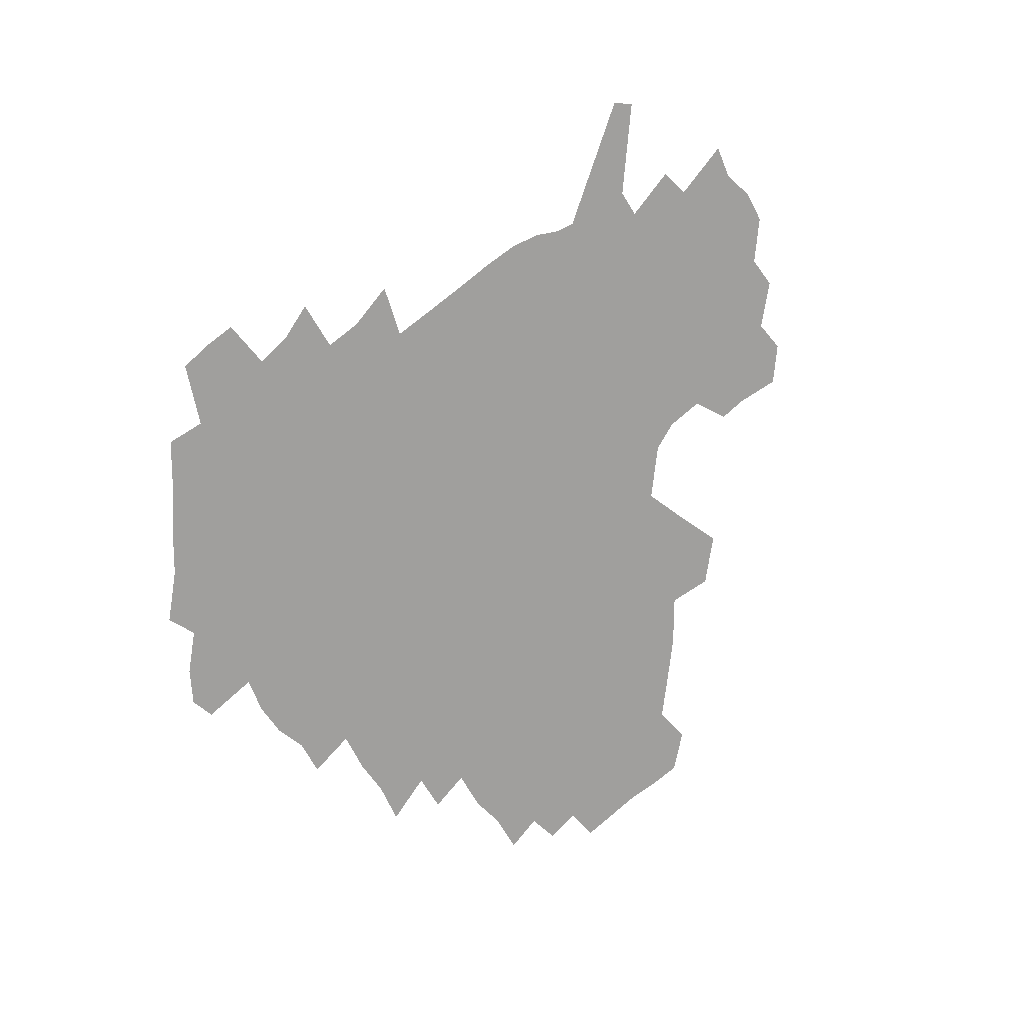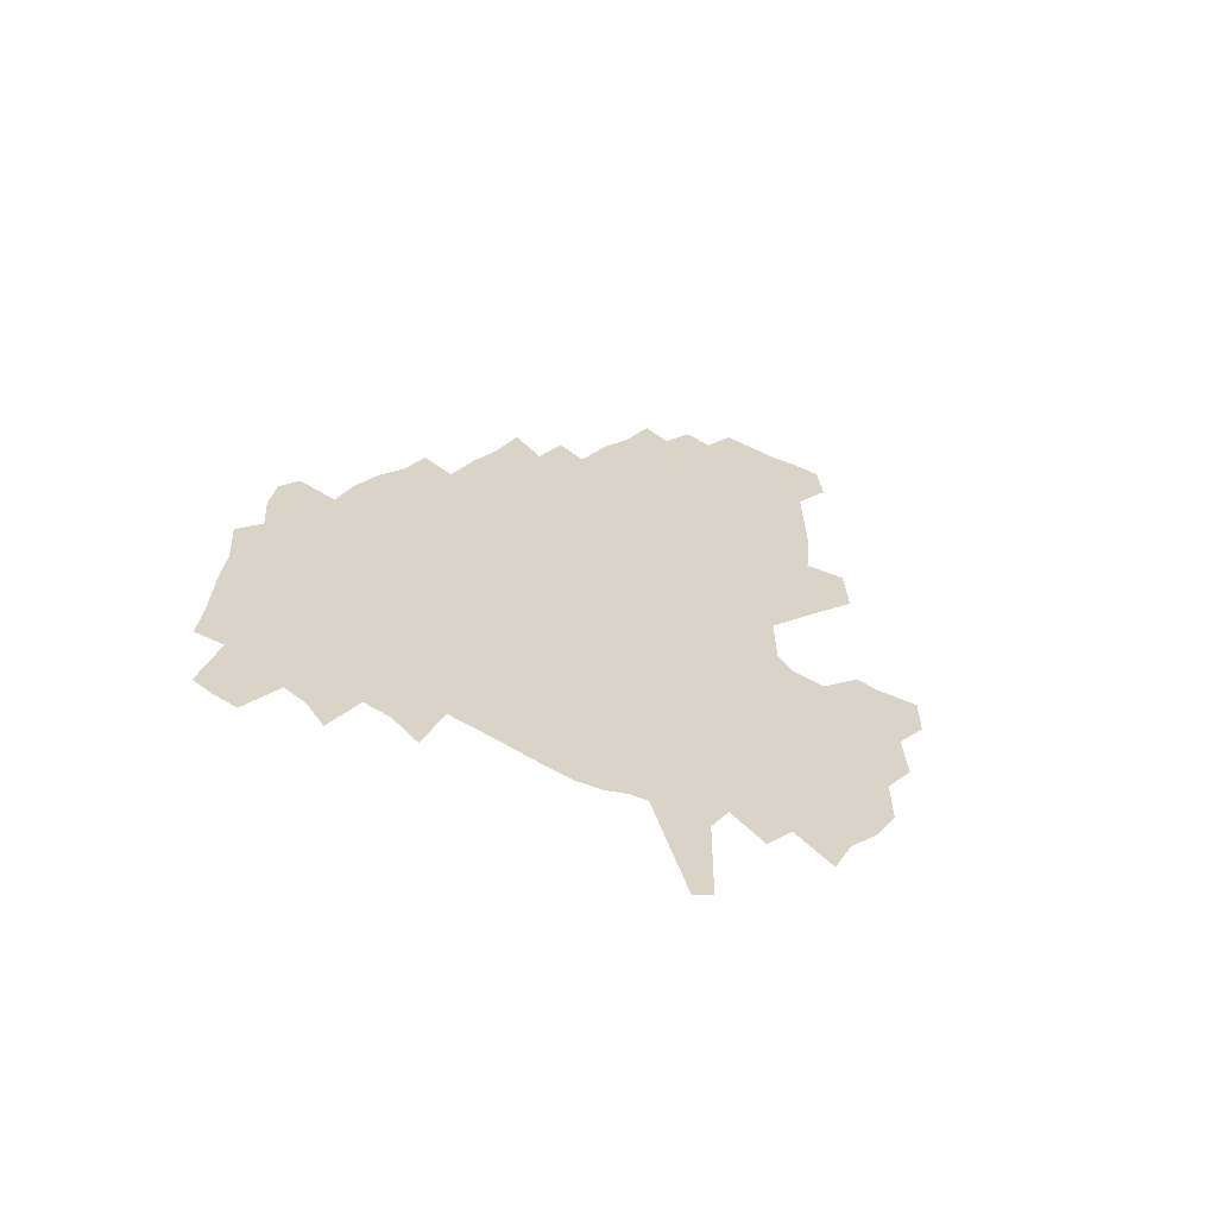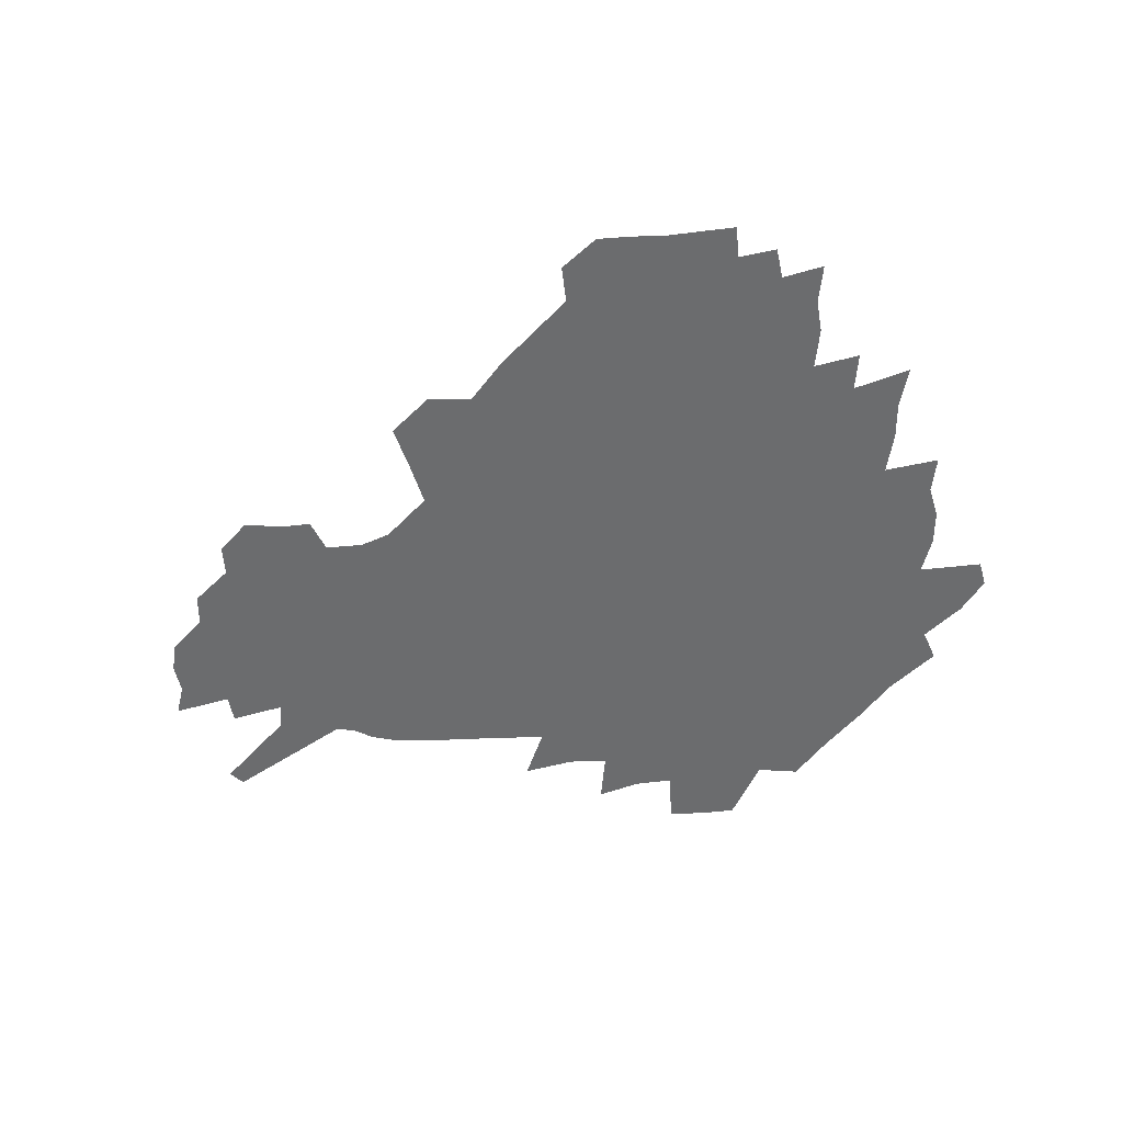
<metadata>
{"format":"obj","ext":"obj","renderer":"f3d","projection":"perspective","resolution":1024,"background":"white","views":[{"elev":-71.3,"azim":41.5,"up":"+Z"},{"elev":28.5,"azim":47.0,"up":"+Z"},{"elev":-53.6,"azim":-174.4,"up":"+Z"}]}
</metadata>
<code>
v 231.1 188.6 0
v 219.9 203.2 0
v 222.1 214.8 0
v 243.9 160.4 0
v 248.6 174.3 0
v 249.7 187.5 0
v 251.6 200.8 0
v 250.5 214.3 0
v 244.8 230.5 0
v 243.1 245.9 0
v 246.1 260.5 0
v 242.6 276.7 0
v 265.1 143 0
v 271.1 158 0
v 273.3 171.9 0
v 274.6 185.4 0
v 270.4 199.8 0
v 270.5 213.5 0
v 270.7 227.8 0
v 272.1 242 0
v 269.6 257.4 0
v 266.9 273.5 0
v 262.2 292 0
v 260.7 308.3 0
v 255.3 326.7 0
v 281.2 125.1 0
v 287.1 142 0
v 292.8 157.5 0
v 294.2 171 0
v 291.8 184.7 0
v 290.3 198.4 0
v 290.1 212.1 0
v 287.9 226.5 0
v 289.4 240.3 0
v 289.4 254.6 0
v 287.1 270.1 0
v 283.7 287.1 0
v 282 303.4 0
v 280.6 319.4 0
v 277.7 336.4 0
v 298.3 108.1 0
v 302.6 126.4 0
v 306.4 142.7 0
v 309 157.3 0
v 309.9 170.7 0
v 309 183.9 0
v 308.2 197.3 0
v 306.9 211.1 0
v 306.5 224.9 0
v 305.1 239.1 0
v 306.4 252.7 0
v 304.4 268 0
v 301.5 284.6 0
v 298 302.2 0
v 298.6 317.1 0
v 298.1 332.7 0
v 294.6 350.9 0
v 295.7 365.5 0
v 292.2 382.8 0
v 314.1 90.41 0
v 316.9 109.7 0
v 319.5 127.1 0
v 321.5 142.6 0
v 323.5 157.3 0
v 324.2 170.6 0
v 323.9 183.6 0
v 323.1 196.8 0
v 323 210.1 0
v 323 223.5 0
v 322.4 237.3 0
v 320.8 252 0
v 318.8 267.7 0
v 317.4 283.4 0
v 315.5 299.8 0
v 313.1 317 0
v 314.8 331.3 0
v 314.3 346.8 0
v 313.3 362.4 0
v 310.7 379.1 0
v 312.3 392.9 0
v 332.9 93.51 0
v 333.8 111.5 0
v 335 128 0
v 336.3 143.4 0
v 337 157.3 0
v 337.7 170.7 0
v 337.8 183.5 0
v 337.8 196.4 0
v 337 209.7 0
v 336.9 222.9 0
v 336.9 236.2 0
v 335 251.4 0
v 335.5 265.1 0
v 332.9 282.2 0
v 330.7 299.4 0
v 330.5 314.9 0
v 330.4 330.2 0
v 329.7 346 0
v 329.4 361.2 0
v 329 376.4 0
v 329.1 390.9 0
v 329.1 405.3 0
v 348.1 66.64 0
v 348.2 92.53 0
v 348.6 111.8 0
v 349.8 129.6 0
v 350.2 144.1 0
v 350.3 157.5 0
v 350.6 170.7 0
v 350.7 183.6 0
v 350.9 196.3 0
v 350.7 209.3 0
v 350.8 222.3 0
v 350.3 236 0
v 350.5 249.4 0
v 349.2 264.8 0
v 347.1 282.5 0
v 346.4 298 0
v 345.7 314.2 0
v 345.6 329.4 0
v 345.2 345.1 0
v 344.8 360.6 0
v 345.5 374.9 0
v 344 390.8 0
v 344.7 404.8 0
v 363.9 66.24 0
v 363.5 93.71 0
v 363.2 112.3 0
v 363.3 130.2 0
v 363.2 144 0
v 363.2 157.4 0
v 363.2 170.6 0
v 363.2 183.5 0
v 363.3 196.4 0
v 363.5 209.4 0
v 363.4 222.5 0
v 363.4 235.8 0
v 363.5 249.2 0
v 363.5 262.9 0
v 361.1 282.2 0
v 360.3 299.6 0
v 360.4 314.1 0
v 360.2 330 0
v 360.4 344.7 0
v 360.1 360 0
v 360.5 374.5 0
v 360.1 389.8 0
v 360.1 404.2 0
v 380 67.32 0
v 379.2 90.76 0
v 377.7 112.4 0
v 376.4 130.9 0
v 376.4 144.1 0
v 376.1 157.4 0
v 376 170.6 0
v 375.9 183.6 0
v 375.9 196.5 0
v 376.1 209.6 0
v 376.1 222.7 0
v 376.2 235.7 0
v 377 248.3 0
v 376.5 262.9 0
v 375.8 279.5 0
v 374.5 299 0
v 374.8 314.6 0
v 374.9 329.9 0
v 375.3 344.4 0
v 375.3 359.6 0
v 375.3 374.8 0
v 375 390.2 0
v 374.6 405.3 0
v 396.2 90 0
v 392.8 111.9 0
v 391.7 128 0
v 389.9 143.8 0
v 389 157.8 0
v 388.9 170.7 0
v 388.6 183.9 0
v 388.5 196.7 0
v 388.8 209.9 0
v 388.8 222.9 0
v 389.1 235.5 0
v 389.4 248.6 0
v 389.5 263.4 0
v 389.4 279.7 0
v 389.2 296.9 0
v 389.1 315.1 0
v 389.7 330.1 0
v 390.2 345.1 0
v 390.2 360.2 0
v 390.3 375.9 0
v 390 390.8 0
v 389.5 405.5 0
v 415.4 84.44 0
v 411.1 107.5 0
v 407 127.1 0
v 404.5 142.9 0
v 403.1 157.2 0
v 401.7 171.5 0
v 400.9 184.5 0
v 401.1 197.2 0
v 400.6 210.1 0
v 401.4 222.9 0
v 401.6 235.7 0
v 401.8 248.4 0
v 402.5 262.4 0
v 403.2 277.8 0
v 403.7 294.9 0
v 404.5 312 0
v 405 328.6 0
v 405.3 345.2 0
v 405.7 362.1 0
v 405.2 376.5 0
v 405.6 393.1 0
v 428.6 108.5 0
v 423.8 126.4 0
v 420.5 141.8 0
v 416.9 157.6 0
v 416 170.9 0
v 415.5 184 0
v 415 197.1 0
v 414.2 210.2 0
v 414.1 223.1 0
v 414.8 236.1 0
v 414.5 248.7 0
v 415.3 262.2 0
v 416.8 277.9 0
v 417.8 293.2 0
v 419.4 312.5 0
v 420.4 329.3 0
v 420.9 346.2 0
v 420.8 362.6 0
v 451.7 104.3 0
v 441.7 126.7 0
v 435.5 142.8 0
v 432.4 157.1 0
v 430.3 170.8 0
v 429.3 184 0
v 428.9 197.1 0
v 428.3 210.1 0
v 427.1 223.4 0
v 427.5 236.2 0
v 427.9 249.2 0
v 429 262.8 0
v 430.8 277.9 0
v 432.6 293.9 0
v 434.3 310.5 0
v 436 329.1 0
v 437.2 347.8 0
v 460.7 127.9 0
v 454.6 142.2 0
v 450.5 156.2 0
v 446.2 170.5 0
v 445 183.6 0
v 445.2 196.5 0
v 441.4 210.9 0
v 440.8 223.6 0
v 441 236.4 0
v 441.9 249.4 0
v 443.3 263.1 0
v 445.1 277.5 0
v 447.6 293.5 0
v 450.8 311.9 0
v 452.9 330.3 0
v 479.8 129 0
v 472.8 142.6 0
v 467.1 156.7 0
v 465.2 169.5 0
v 461.6 183.3 0
v 461 196.1 0
v 457.7 210.2 0
v 455.9 223.4 0
v 456.3 236.4 0
v 457 249.5 0
v 457.6 262.8 0
v 460.9 277.4 0
v 465 294.5 0
v 467.7 312.3 0
v 472 332.6 0
v 498.2 129.8 0
v 487.6 144.9 0
v 485 157 0
v 480.4 170.3 0
v 478.8 182.9 0
v 475.8 196.2 0
v 473.4 209.5 0
v 470.4 223.2 0
v 471 235.9 0
v 473.9 249.1 0
v 477 262.9 0
v 481.3 277.4 0
v 485.4 296.4 0
v 490.5 317.1 0
v 514.5 131.2 0
v 503 146.5 0
v 500.1 158 0
v 495.1 171.2 0
v 493.3 183.3 0
v 489.4 196.9 0
v 487.3 209.7 0
v 485.8 222.4 0
v 488.2 234.9 0
v 491.8 247.2 0
v 500.8 259.7 0
v 527 134.9 0
v 516.8 148.7 0
v 512.2 160.4 0
v 508.9 172.4 0
v 505.6 184.9 0
v 503.1 197.3 0
v 500.9 209.6 0
v 498.7 221.7 0
v 501.4 232.9 0
v 505.5 244.2 0
v 514.2 254.9 0
v 535.9 140.1 0
v 530.6 150.6 0
v 525.4 162 0
v 522.7 173.2 0
v 520.3 184.9 0
v 519.2 196.6 0
v 516.7 208.9 0
v 516.2 220.3 0
v 515.6 231.4 0
v 518.6 241.8 0
v 531.3 254.8 0
v 536.9 269.4 0
v 544.2 142.2 0
v 542 152.5 0
v 539.5 162.5 0
v 537.3 173.4 0
v 533.8 185.2 0
v 533.6 196.4 0
v 535.6 207.8 0
v 533.8 219.4 0
v 536.6 231 0
v 540.2 242.9 0
v 544.5 255.5 0
v 549.2 269 0
v 598.4 111 0
v 555.5 151.1 0
v 557.4 160.4 0
v 555.1 172.4 0
v 554.6 183.8 0
v 556.6 195.3 0
v 556.8 207.2 0
v 556.8 219.3 0
v 560.9 231.7 0
v 558.1 243.9 0
v 561.2 256.7 0
v 567.6 271.6 0
v 604.1 117.1 0
v 572.5 147.2 0
v 570.4 159 0
v 573.7 170.3 0
v 572.6 182.4 0
v 572.8 194.3 0
v 574.1 206.4 0
v 576.6 218.9 0
v 578.9 231.6 0
v 581.5 245 0
v 581.1 258.7 0
v 594.8 154 0
v 595.8 167 0
v 591.5 180.3 0
v 587.3 193.4 0
v 594.1 204.6 0
v 599.9 216.9 0
v 598.6 230.7 0
v 622.1 161.6 0
v 617.2 175.8 0
v 618.8 188.9 0
v 615.4 202.3 0
f 5 6 1
f 1 6 2
f 6 7 2
f 2 7 3
f 7 8 3
f 13 14 4
f 4 14 5
f 14 15 5
f 5 15 6
f 15 16 6
f 6 16 7
f 16 17 7
f 7 17 8
f 17 18 8
f 8 18 9
f 18 19 9
f 9 19 10
f 19 20 10
f 10 20 11
f 20 21 11
f 11 21 12
f 21 22 12
f 26 27 13
f 13 27 14
f 27 28 14
f 14 28 15
f 28 29 15
f 15 29 16
f 29 30 16
f 16 30 17
f 30 31 17
f 17 31 18
f 31 32 18
f 18 32 19
f 32 33 19
f 19 33 20
f 33 34 20
f 20 34 21
f 34 35 21
f 21 35 22
f 35 36 22
f 22 36 23
f 36 37 23
f 23 37 24
f 37 38 24
f 24 38 25
f 38 39 25
f 41 42 26
f 26 42 27
f 42 43 27
f 27 43 28
f 43 44 28
f 28 44 29
f 44 45 29
f 29 45 30
f 45 46 30
f 30 46 31
f 46 47 31
f 31 47 32
f 47 48 32
f 32 48 33
f 48 49 33
f 33 49 34
f 49 50 34
f 34 50 35
f 50 51 35
f 35 51 36
f 51 52 36
f 36 52 37
f 52 53 37
f 37 53 38
f 53 54 38
f 38 54 39
f 54 55 39
f 39 55 40
f 55 56 40
f 60 61 41
f 41 61 42
f 61 62 42
f 42 62 43
f 62 63 43
f 43 63 44
f 63 64 44
f 44 64 45
f 64 65 45
f 45 65 46
f 65 66 46
f 46 66 47
f 66 67 47
f 47 67 48
f 67 68 48
f 48 68 49
f 68 69 49
f 49 69 50
f 69 70 50
f 50 70 51
f 70 71 51
f 51 71 52
f 71 72 52
f 52 72 53
f 72 73 53
f 53 73 54
f 73 74 54
f 54 74 55
f 74 75 55
f 55 75 56
f 75 76 56
f 56 76 57
f 76 77 57
f 57 77 58
f 77 78 58
f 58 78 59
f 78 79 59
f 60 81 61
f 81 82 61
f 61 82 62
f 82 83 62
f 62 83 63
f 83 84 63
f 63 84 64
f 84 85 64
f 64 85 65
f 85 86 65
f 65 86 66
f 86 87 66
f 66 87 67
f 87 88 67
f 67 88 68
f 88 89 68
f 68 89 69
f 89 90 69
f 69 90 70
f 90 91 70
f 70 91 71
f 91 92 71
f 71 92 72
f 92 93 72
f 72 93 73
f 93 94 73
f 73 94 74
f 94 95 74
f 74 95 75
f 95 96 75
f 75 96 76
f 96 97 76
f 76 97 77
f 97 98 77
f 77 98 78
f 98 99 78
f 78 99 79
f 99 100 79
f 79 100 80
f 100 101 80
f 103 104 81
f 81 104 82
f 104 105 82
f 82 105 83
f 105 106 83
f 83 106 84
f 106 107 84
f 84 107 85
f 107 108 85
f 85 108 86
f 108 109 86
f 86 109 87
f 109 110 87
f 87 110 88
f 110 111 88
f 88 111 89
f 111 112 89
f 89 112 90
f 112 113 90
f 90 113 91
f 113 114 91
f 91 114 92
f 114 115 92
f 92 115 93
f 115 116 93
f 93 116 94
f 116 117 94
f 94 117 95
f 117 118 95
f 95 118 96
f 118 119 96
f 96 119 97
f 119 120 97
f 97 120 98
f 120 121 98
f 98 121 99
f 121 122 99
f 99 122 100
f 122 123 100
f 100 123 101
f 123 124 101
f 101 124 102
f 124 125 102
f 103 126 104
f 126 127 104
f 104 127 105
f 127 128 105
f 105 128 106
f 128 129 106
f 106 129 107
f 129 130 107
f 107 130 108
f 130 131 108
f 108 131 109
f 131 132 109
f 109 132 110
f 132 133 110
f 110 133 111
f 133 134 111
f 111 134 112
f 134 135 112
f 112 135 113
f 135 136 113
f 113 136 114
f 136 137 114
f 114 137 115
f 137 138 115
f 115 138 116
f 138 139 116
f 116 139 117
f 139 140 117
f 117 140 118
f 140 141 118
f 118 141 119
f 141 142 119
f 119 142 120
f 142 143 120
f 120 143 121
f 143 144 121
f 121 144 122
f 144 145 122
f 122 145 123
f 145 146 123
f 123 146 124
f 146 147 124
f 124 147 125
f 147 148 125
f 126 149 127
f 149 150 127
f 127 150 128
f 150 151 128
f 128 151 129
f 151 152 129
f 129 152 130
f 152 153 130
f 130 153 131
f 153 154 131
f 131 154 132
f 154 155 132
f 132 155 133
f 155 156 133
f 133 156 134
f 156 157 134
f 134 157 135
f 157 158 135
f 135 158 136
f 158 159 136
f 136 159 137
f 159 160 137
f 137 160 138
f 160 161 138
f 138 161 139
f 161 162 139
f 139 162 140
f 162 163 140
f 140 163 141
f 163 164 141
f 141 164 142
f 164 165 142
f 142 165 143
f 165 166 143
f 143 166 144
f 166 167 144
f 144 167 145
f 167 168 145
f 145 168 146
f 168 169 146
f 146 169 147
f 169 170 147
f 147 170 148
f 170 171 148
f 150 172 151
f 172 173 151
f 151 173 152
f 173 174 152
f 152 174 153
f 174 175 153
f 153 175 154
f 175 176 154
f 154 176 155
f 176 177 155
f 155 177 156
f 177 178 156
f 156 178 157
f 178 179 157
f 157 179 158
f 179 180 158
f 158 180 159
f 180 181 159
f 159 181 160
f 181 182 160
f 160 182 161
f 182 183 161
f 161 183 162
f 183 184 162
f 162 184 163
f 184 185 163
f 163 185 164
f 185 186 164
f 164 186 165
f 186 187 165
f 165 187 166
f 187 188 166
f 166 188 167
f 188 189 167
f 167 189 168
f 189 190 168
f 168 190 169
f 190 191 169
f 169 191 170
f 191 192 170
f 170 192 171
f 192 193 171
f 172 194 173
f 194 195 173
f 173 195 174
f 195 196 174
f 174 196 175
f 196 197 175
f 175 197 176
f 197 198 176
f 176 198 177
f 198 199 177
f 177 199 178
f 199 200 178
f 178 200 179
f 200 201 179
f 179 201 180
f 201 202 180
f 180 202 181
f 202 203 181
f 181 203 182
f 203 204 182
f 182 204 183
f 204 205 183
f 183 205 184
f 205 206 184
f 184 206 185
f 206 207 185
f 185 207 186
f 207 208 186
f 186 208 187
f 208 209 187
f 187 209 188
f 209 210 188
f 188 210 189
f 210 211 189
f 189 211 190
f 211 212 190
f 190 212 191
f 212 213 191
f 191 213 192
f 213 214 192
f 192 214 193
f 195 215 196
f 215 216 196
f 196 216 197
f 216 217 197
f 197 217 198
f 217 218 198
f 198 218 199
f 218 219 199
f 199 219 200
f 219 220 200
f 200 220 201
f 220 221 201
f 201 221 202
f 221 222 202
f 202 222 203
f 222 223 203
f 203 223 204
f 223 224 204
f 204 224 205
f 224 225 205
f 205 225 206
f 225 226 206
f 206 226 207
f 226 227 207
f 207 227 208
f 227 228 208
f 208 228 209
f 228 229 209
f 209 229 210
f 229 230 210
f 210 230 211
f 230 231 211
f 211 231 212
f 231 232 212
f 212 232 213
f 215 233 216
f 233 234 216
f 216 234 217
f 234 235 217
f 217 235 218
f 235 236 218
f 218 236 219
f 236 237 219
f 219 237 220
f 237 238 220
f 220 238 221
f 238 239 221
f 221 239 222
f 239 240 222
f 222 240 223
f 240 241 223
f 223 241 224
f 241 242 224
f 224 242 225
f 242 243 225
f 225 243 226
f 243 244 226
f 226 244 227
f 244 245 227
f 227 245 228
f 245 246 228
f 228 246 229
f 246 247 229
f 229 247 230
f 247 248 230
f 230 248 231
f 248 249 231
f 231 249 232
f 234 250 235
f 250 251 235
f 235 251 236
f 251 252 236
f 236 252 237
f 252 253 237
f 237 253 238
f 253 254 238
f 238 254 239
f 254 255 239
f 239 255 240
f 255 256 240
f 240 256 241
f 256 257 241
f 241 257 242
f 257 258 242
f 242 258 243
f 258 259 243
f 243 259 244
f 259 260 244
f 244 260 245
f 260 261 245
f 245 261 246
f 261 262 246
f 246 262 247
f 262 263 247
f 247 263 248
f 263 264 248
f 248 264 249
f 250 265 251
f 265 266 251
f 251 266 252
f 266 267 252
f 252 267 253
f 267 268 253
f 253 268 254
f 268 269 254
f 254 269 255
f 269 270 255
f 255 270 256
f 270 271 256
f 256 271 257
f 271 272 257
f 257 272 258
f 272 273 258
f 258 273 259
f 273 274 259
f 259 274 260
f 274 275 260
f 260 275 261
f 275 276 261
f 261 276 262
f 276 277 262
f 262 277 263
f 277 278 263
f 263 278 264
f 278 279 264
f 265 280 266
f 280 281 266
f 266 281 267
f 281 282 267
f 267 282 268
f 282 283 268
f 268 283 269
f 283 284 269
f 269 284 270
f 284 285 270
f 270 285 271
f 285 286 271
f 271 286 272
f 286 287 272
f 272 287 273
f 287 288 273
f 273 288 274
f 288 289 274
f 274 289 275
f 289 290 275
f 275 290 276
f 290 291 276
f 276 291 277
f 291 292 277
f 277 292 278
f 292 293 278
f 278 293 279
f 280 294 281
f 294 295 281
f 281 295 282
f 295 296 282
f 282 296 283
f 296 297 283
f 283 297 284
f 297 298 284
f 284 298 285
f 298 299 285
f 285 299 286
f 299 300 286
f 286 300 287
f 300 301 287
f 287 301 288
f 301 302 288
f 288 302 289
f 302 303 289
f 289 303 290
f 303 304 290
f 290 304 291
f 294 305 295
f 305 306 295
f 295 306 296
f 306 307 296
f 296 307 297
f 307 308 297
f 297 308 298
f 308 309 298
f 298 309 299
f 309 310 299
f 299 310 300
f 310 311 300
f 300 311 301
f 311 312 301
f 301 312 302
f 312 313 302
f 302 313 303
f 313 314 303
f 303 314 304
f 314 315 304
f 305 316 306
f 316 317 306
f 306 317 307
f 317 318 307
f 307 318 308
f 318 319 308
f 308 319 309
f 319 320 309
f 309 320 310
f 320 321 310
f 310 321 311
f 321 322 311
f 311 322 312
f 322 323 312
f 312 323 313
f 323 324 313
f 313 324 314
f 324 325 314
f 314 325 315
f 325 326 315
f 316 328 317
f 328 329 317
f 317 329 318
f 329 330 318
f 318 330 319
f 330 331 319
f 319 331 320
f 331 332 320
f 320 332 321
f 332 333 321
f 321 333 322
f 333 334 322
f 322 334 323
f 334 335 323
f 323 335 324
f 335 336 324
f 324 336 325
f 336 337 325
f 325 337 326
f 337 338 326
f 326 338 327
f 338 339 327
f 328 340 329
f 340 341 329
f 329 341 330
f 341 342 330
f 330 342 331
f 342 343 331
f 331 343 332
f 343 344 332
f 332 344 333
f 344 345 333
f 333 345 334
f 345 346 334
f 334 346 335
f 346 347 335
f 335 347 336
f 347 348 336
f 336 348 337
f 348 349 337
f 337 349 338
f 349 350 338
f 338 350 339
f 350 351 339
f 340 352 341
f 352 353 341
f 341 353 342
f 353 354 342
f 342 354 343
f 354 355 343
f 343 355 344
f 355 356 344
f 344 356 345
f 356 357 345
f 345 357 346
f 357 358 346
f 346 358 347
f 358 359 347
f 347 359 348
f 359 360 348
f 348 360 349
f 360 361 349
f 349 361 350
f 361 362 350
f 350 362 351
f 354 363 355
f 363 364 355
f 355 364 356
f 364 365 356
f 356 365 357
f 365 366 357
f 357 366 358
f 366 367 358
f 358 367 359
f 367 368 359
f 359 368 360
f 368 369 360
f 360 369 361
f 364 370 365
f 370 371 365
f 365 371 366
f 371 372 366
f 366 372 367
f 372 373 367
f 367 373 368

</code>
